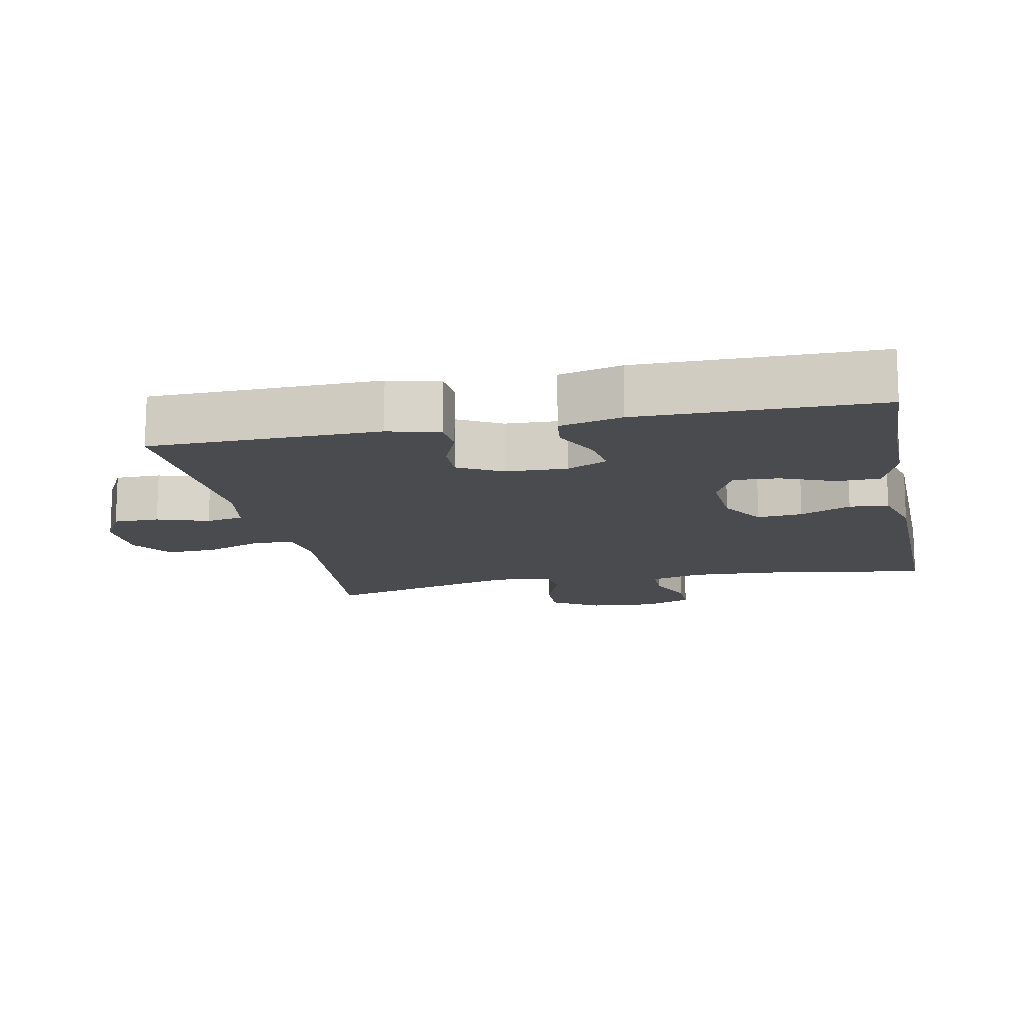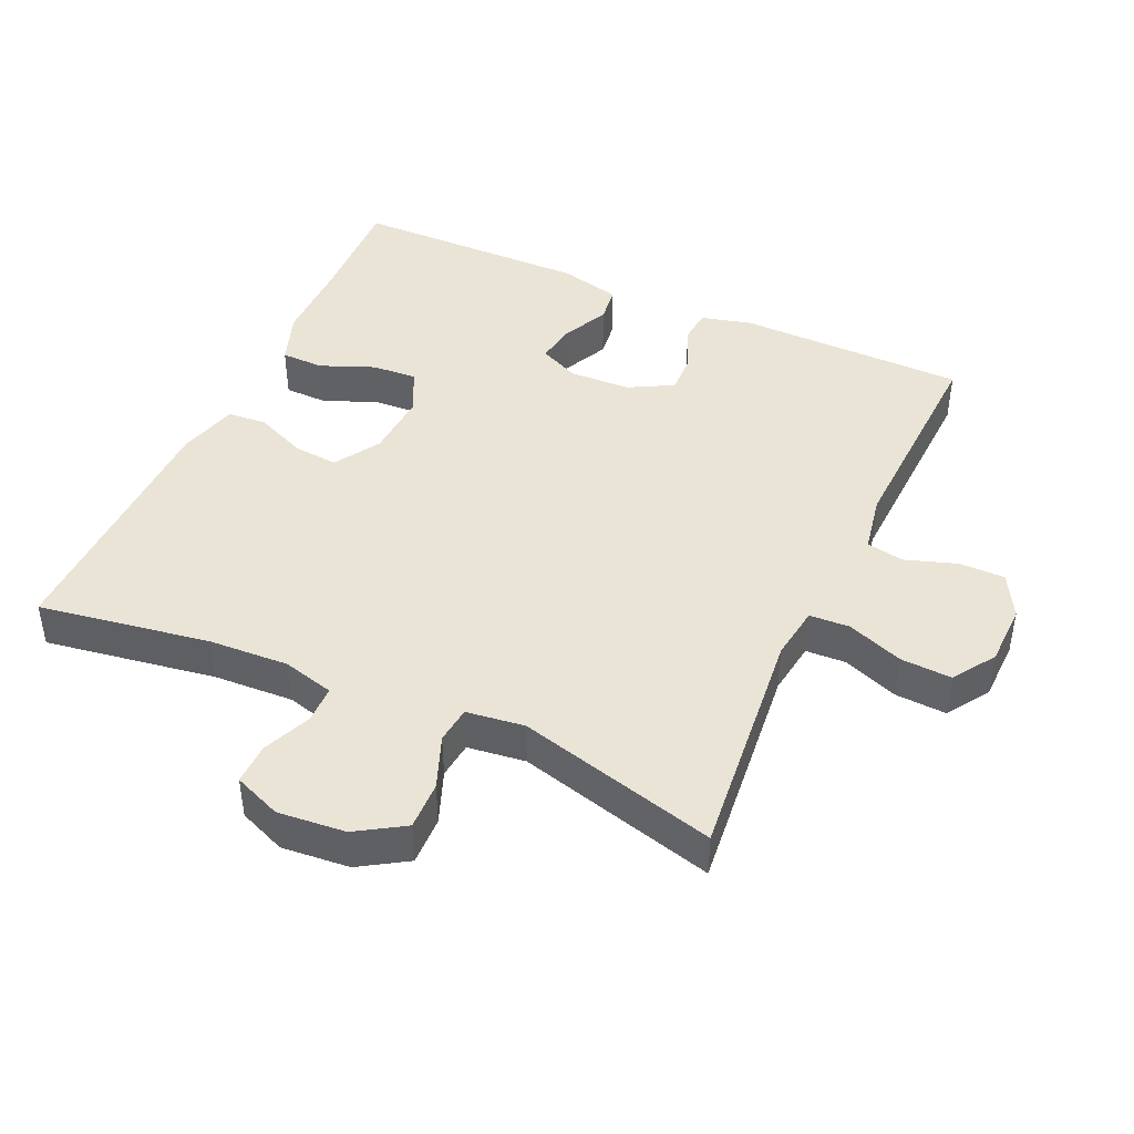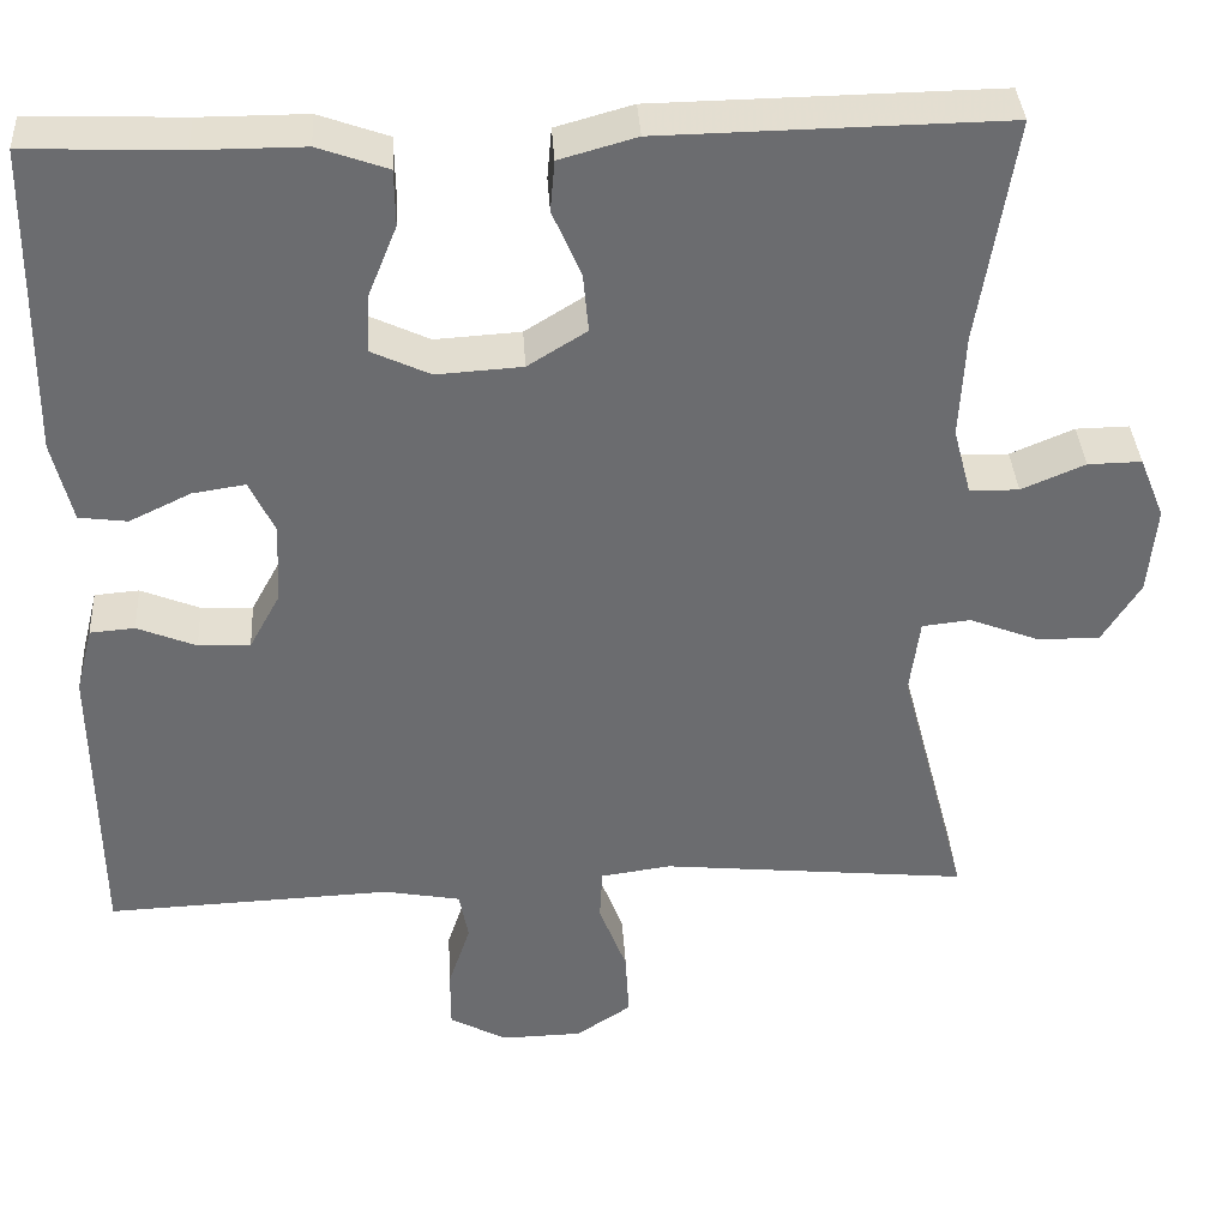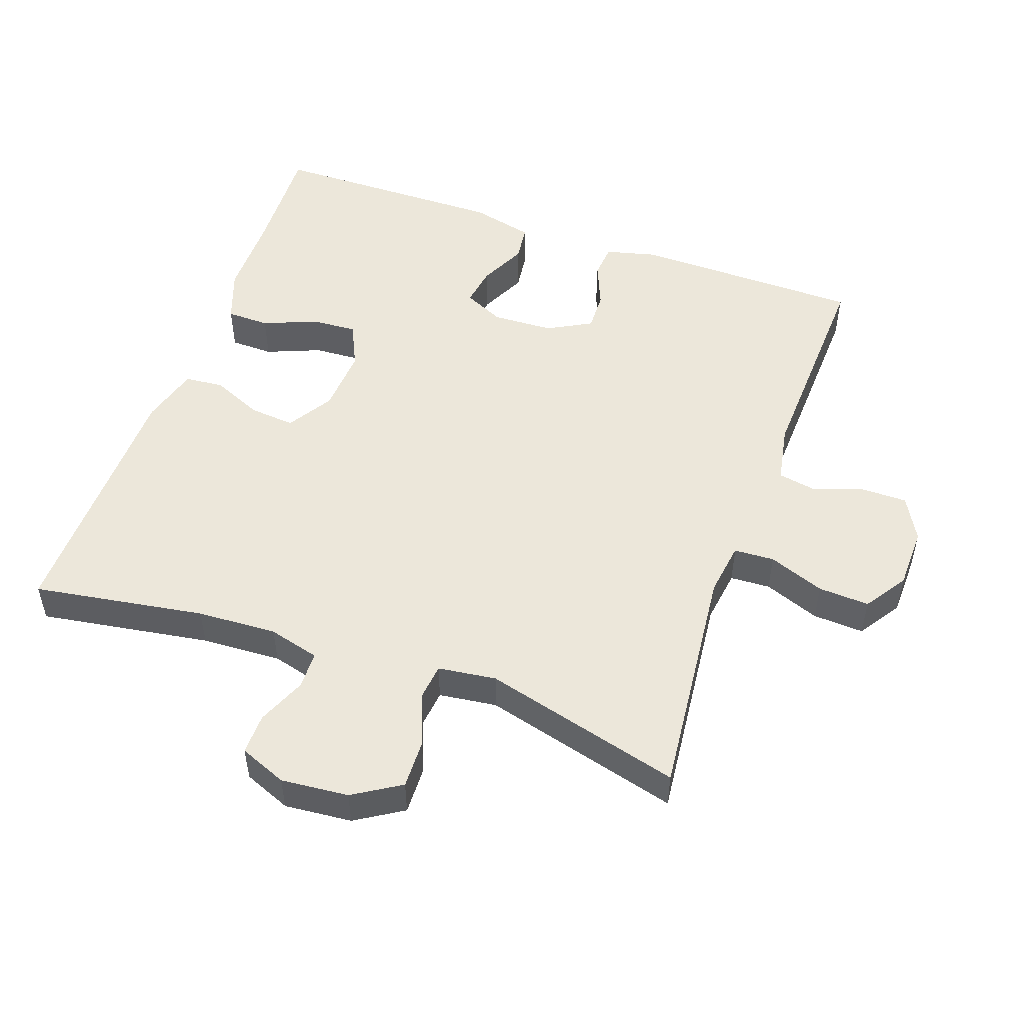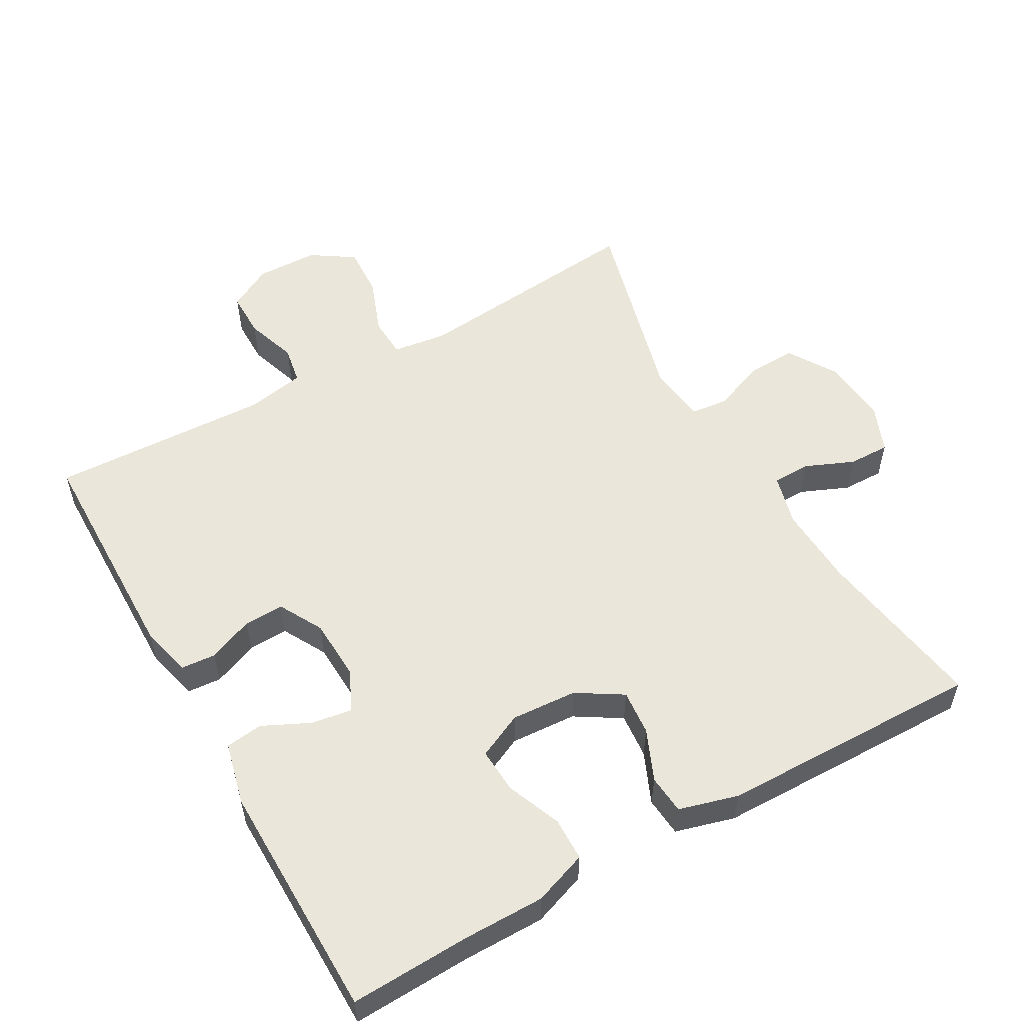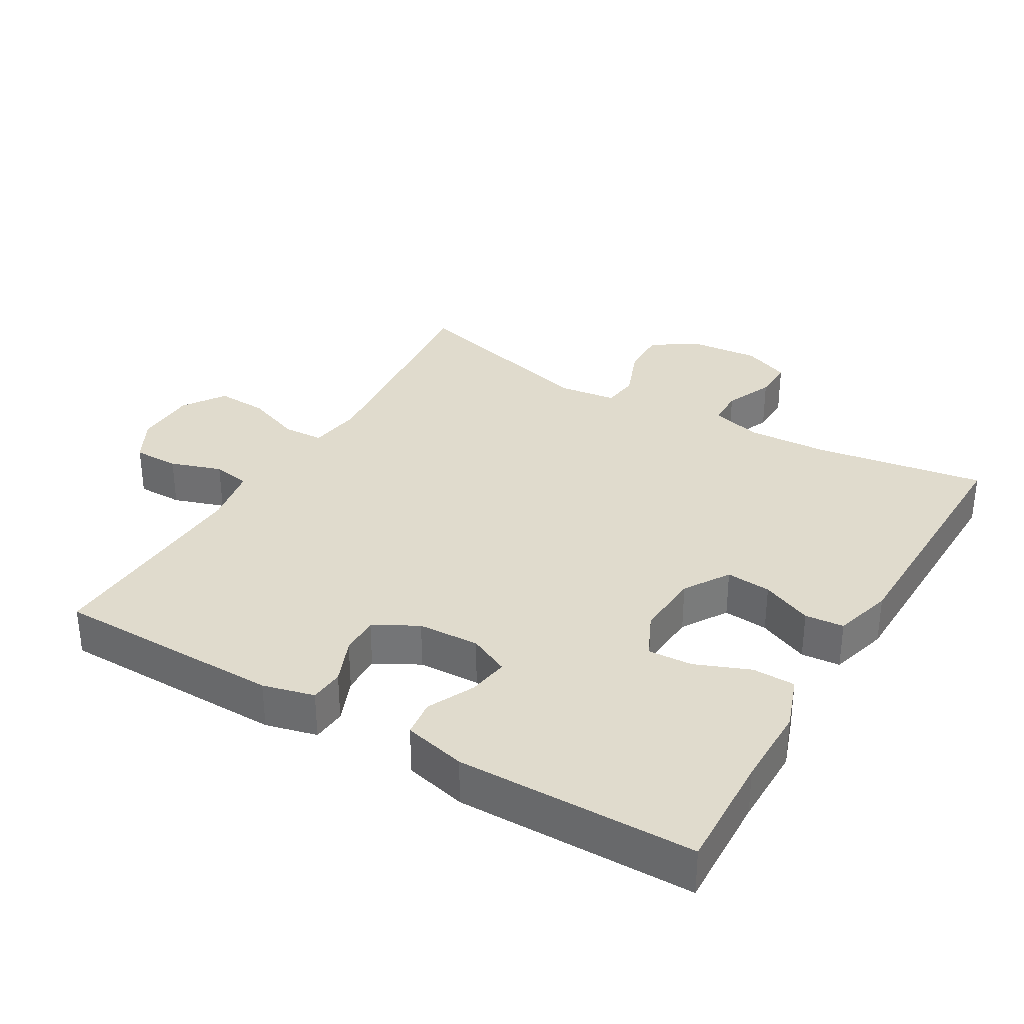
<metadata>
{"format":"obj","ext":"obj","renderer":"f3d","projection":"perspective","resolution":1024,"background":"white","views":[{"elev":-14.1,"azim":-78.3,"up":"+Y"},{"elev":43.6,"azim":114.4,"up":"+Y"},{"elev":36.6,"azim":-3.5,"up":"+Z"},{"elev":51.0,"azim":109.5,"up":"+Y"},{"elev":54.8,"azim":-29.5,"up":"+Y"},{"elev":33.3,"azim":-59.5,"up":"+Y"}]}
</metadata>
<code>
v 0.5 0.07 -0.5
v 0.155 0.07 -0.465
v 0.076 0.07 -0.476
v 0.073 0.07 -0.535
v 0.104 0.07 -0.617
v 0.108 0.07 -0.692
v 0.046 0.07 -0.733
v -0.045 0.07 -0.735
v -0.109 0.07 -0.7
v -0.109 0.07 -0.633
v -0.084 0.07 -0.558
v -0.094 0.07 -0.503
v -0.18 0.07 -0.487
v -0.5 0.07 -0.5
v -0.504 0.07 -0.166
v -0.485 0.07 -0.091
v -0.435 0.07 -0.087
v -0.369 0.07 -0.114
v -0.311 0.07 -0.116
v -0.276 0.07 -0.052
v -0.272 0.07 0.038
v -0.3 0.07 0.097
v -0.359 0.07 0.088
v -0.428 0.07 0.055
v -0.482 0.07 0.062
v -0.504 0.07 0.153
v -0.5 0.07 0.5
v -0.327 0.07 0.493
v -0.207 0.07 0.493
v -0.129 0.07 0.465
v -0.128 0.07 0.402
v -0.16 0.07 0.323
v -0.164 0.07 0.257
v -0.098 0.07 0.226
v -0.002 0.07 0.232
v 0.064 0.07 0.273
v 0.058 0.07 0.339
v 0.026 0.07 0.413
v 0.031 0.07 0.47
v 0.117 0.07 0.494
v 0.5 0.07 0.5
v 0.46 0.07 0.249
v 0.454 0.07 0.132
v 0.474 0.07 0.057
v 0.529 0.07 0.056
v 0.6 0.07 0.086
v 0.66 0.07 0.087
v 0.688 0.07 0.018
v 0.679 0.07 -0.081
v 0.636 0.07 -0.15
v 0.565 0.07 -0.148
v 0.488 0.07 -0.118
v 0.434 0.07 -0.124
v 0.423 0.07 -0.209
v 0.5 0 -0.5
v 0.155 0 -0.465
v 0.076 0 -0.476
v 0.073 0 -0.535
v 0.104 0 -0.617
v 0.108 0 -0.692
v 0.046 0 -0.733
v -0.045 0 -0.735
v -0.109 0 -0.7
v -0.109 0 -0.633
v -0.084 0 -0.558
v -0.094 0 -0.503
v -0.18 0 -0.487
v -0.5 0 -0.5
v -0.504 0 -0.166
v -0.485 0 -0.091
v -0.435 0 -0.087
v -0.369 0 -0.114
v -0.311 0 -0.116
v -0.276 0 -0.052
v -0.272 0 0.038
v -0.3 0 0.097
v -0.359 0 0.088
v -0.428 0 0.055
v -0.482 0 0.062
v -0.504 0 0.153
v -0.5 0 0.5
v -0.327 0 0.493
v -0.207 0 0.493
v -0.129 0 0.465
v -0.128 0 0.402
v -0.16 0 0.323
v -0.164 0 0.257
v -0.098 0 0.226
v -0.002 0 0.232
v 0.064 0 0.273
v 0.058 0 0.339
v 0.026 0 0.413
v 0.031 0 0.47
v 0.117 0 0.494
v 0.5 0 0.5
v 0.46 0 0.249
v 0.454 0 0.132
v 0.474 0 0.057
v 0.529 0 0.056
v 0.6 0 0.086
v 0.66 0 0.087
v 0.688 0 0.018
v 0.679 0 -0.081
v 0.636 0 -0.15
v 0.565 0 -0.148
v 0.488 0 -0.118
v 0.434 0 -0.124
v 0.423 0 -0.209
f 49 50 51 52
f 49 52 53
f 48 49 53
f 45 46 47 48
f 44 45 48 53
f 43 44 53
f 42 43 53 54
f 40 41 42
f 37 38 39 40
f 36 37 40 42
f 35 36 42 54
f 29 30 31 32
f 28 29 32 33
f 27 28 33
f 26 27 33
f 23 24 25 26
f 22 23 26 33
f 21 22 33 34
f 15 16 17 18
f 13 14 15 18
f 12 13 18 19
f 8 9 10 11
f 8 11 12
f 7 8 12
f 4 5 6 7
f 3 4 7 12
f 35 54 1 2
f 20 21 34 35
f 20 35 2 3
f 3 12 19 20
f 106 105 104 103
f 107 106 103
f 107 103 102
f 102 101 100 99
f 107 102 99 98
f 107 98 97
f 108 107 97 96
f 96 95 94
f 94 93 92 91
f 96 94 91 90
f 108 96 90 89
f 86 85 84 83
f 87 86 83 82
f 87 82 81
f 87 81 80
f 80 79 78 77
f 87 80 77 76
f 88 87 76 75
f 72 71 70 69
f 72 69 68 67
f 73 72 67 66
f 65 64 63 62
f 66 65 62
f 66 62 61
f 61 60 59 58
f 66 61 58 57
f 56 55 108 89
f 89 88 75 74
f 57 56 89 74
f 74 73 66 57
f 1 55 56 2
f 2 56 57 3
f 3 57 58 4
f 4 58 59 5
f 5 59 60 6
f 6 60 61 7
f 7 61 62 8
f 8 62 63 9
f 9 63 64 10
f 10 64 65 11
f 11 65 66 12
f 12 66 67 13
f 13 67 68 14
f 14 68 69 15
f 15 69 70 16
f 16 70 71 17
f 17 71 72 18
f 18 72 73 19
f 19 73 74 20
f 20 74 75 21
f 21 75 76 22
f 22 76 77 23
f 23 77 78 24
f 24 78 79 25
f 25 79 80 26
f 26 80 81 27
f 27 81 82 28
f 28 82 83 29
f 29 83 84 30
f 30 84 85 31
f 31 85 86 32
f 32 86 87 33
f 33 87 88 34
f 34 88 89 35
f 35 89 90 36
f 36 90 91 37
f 37 91 92 38
f 38 92 93 39
f 39 93 94 40
f 40 94 95 41
f 41 95 96 42
f 42 96 97 43
f 43 97 98 44
f 44 98 99 45
f 45 99 100 46
f 46 100 101 47
f 47 101 102 48
f 48 102 103 49
f 49 103 104 50
f 50 104 105 51
f 51 105 106 52
f 52 106 107 53
f 53 107 108 54
f 54 108 55 1

</code>
